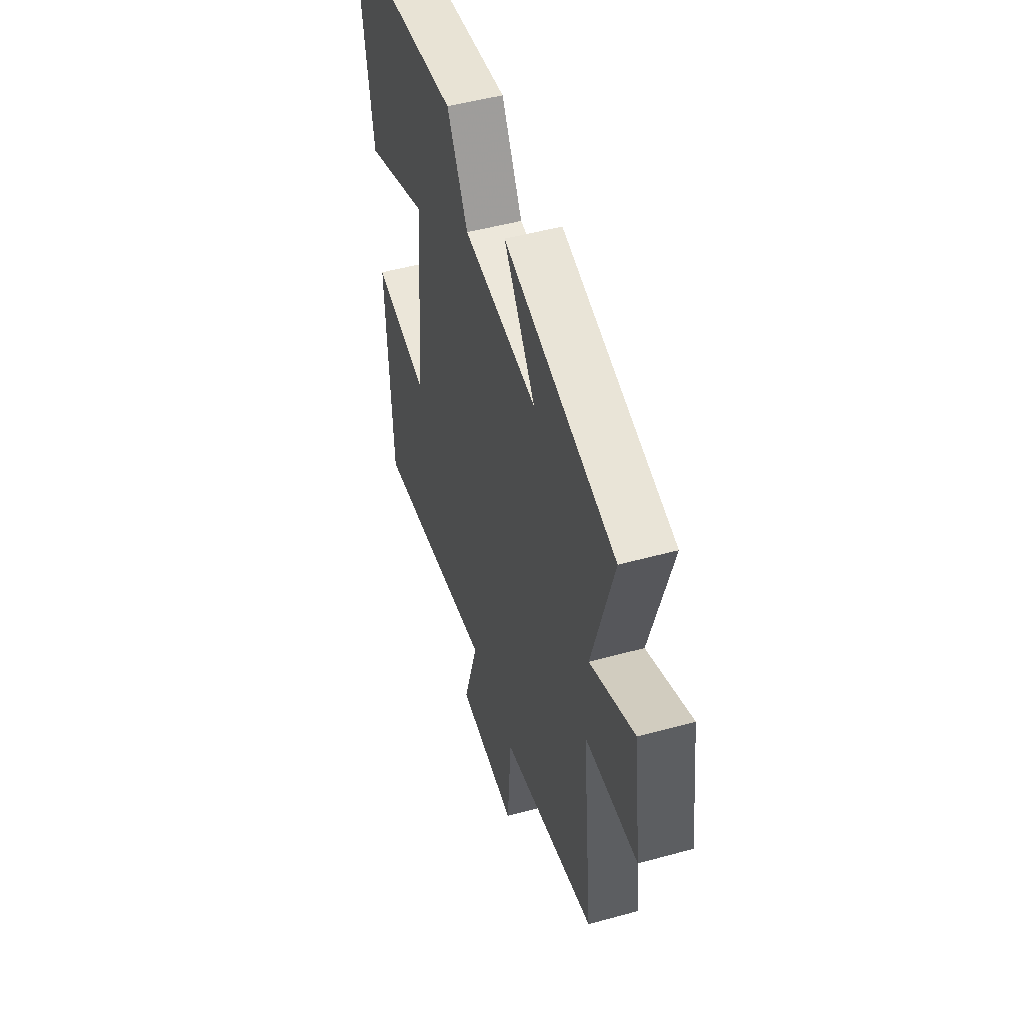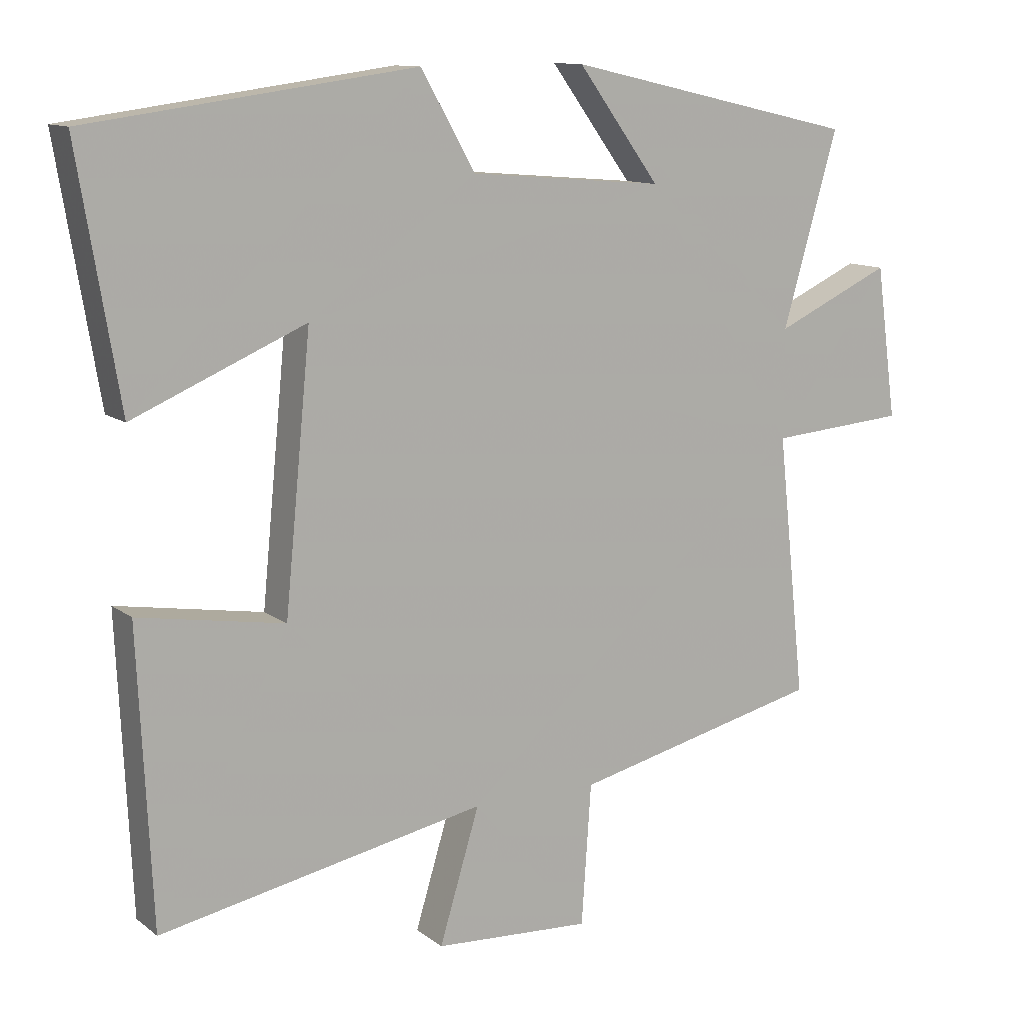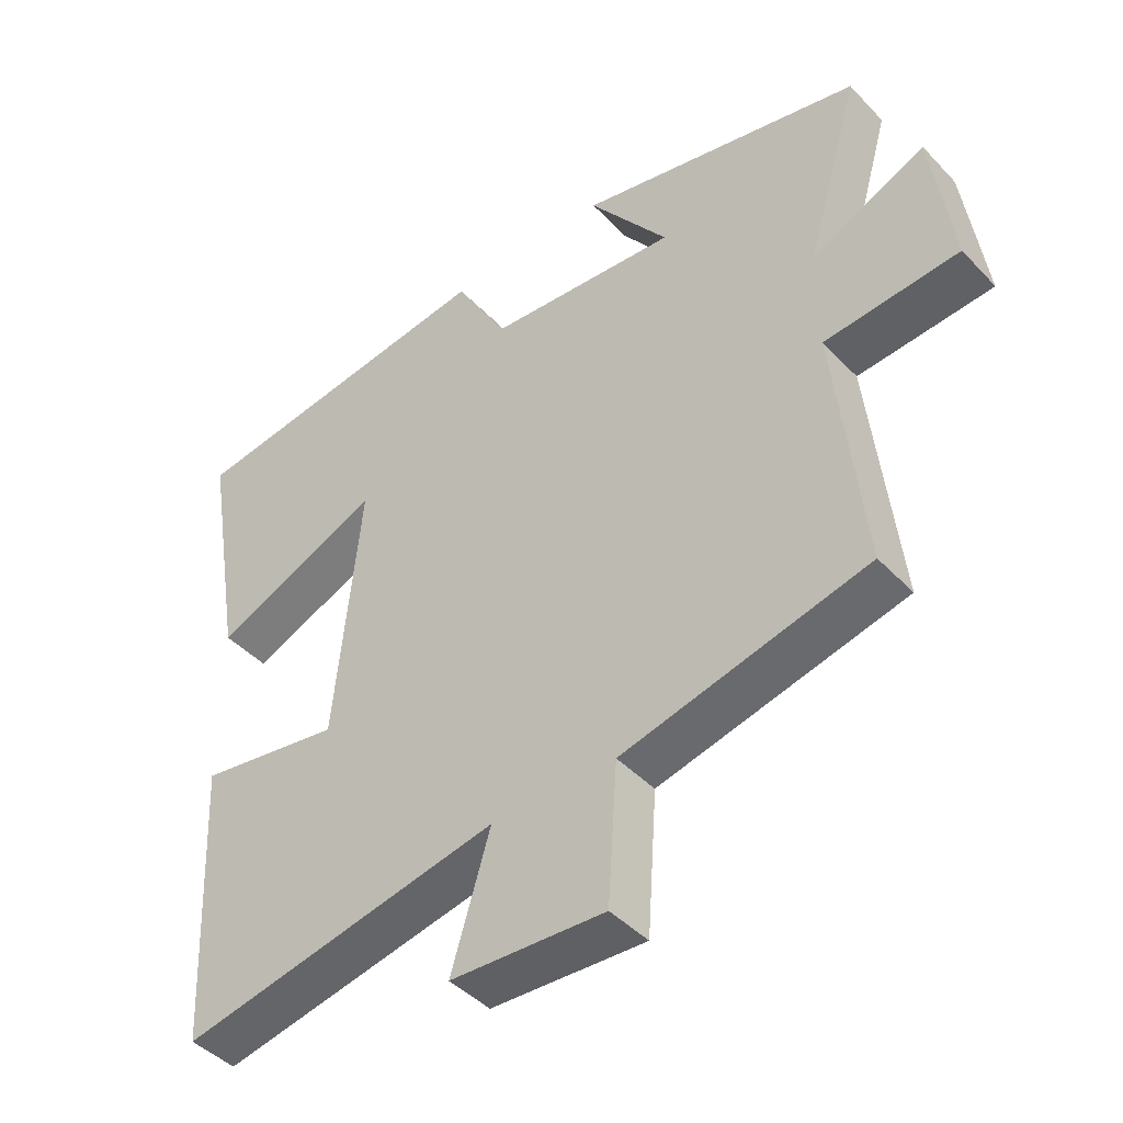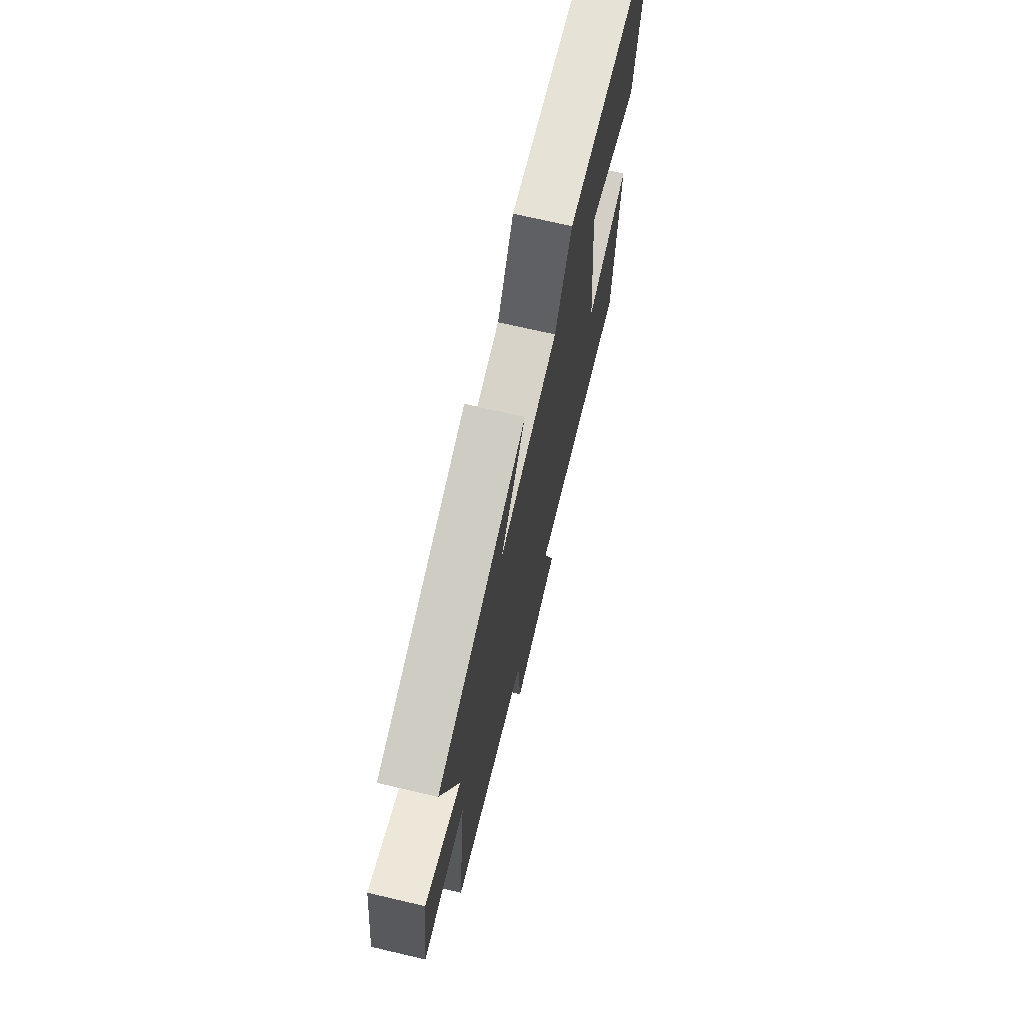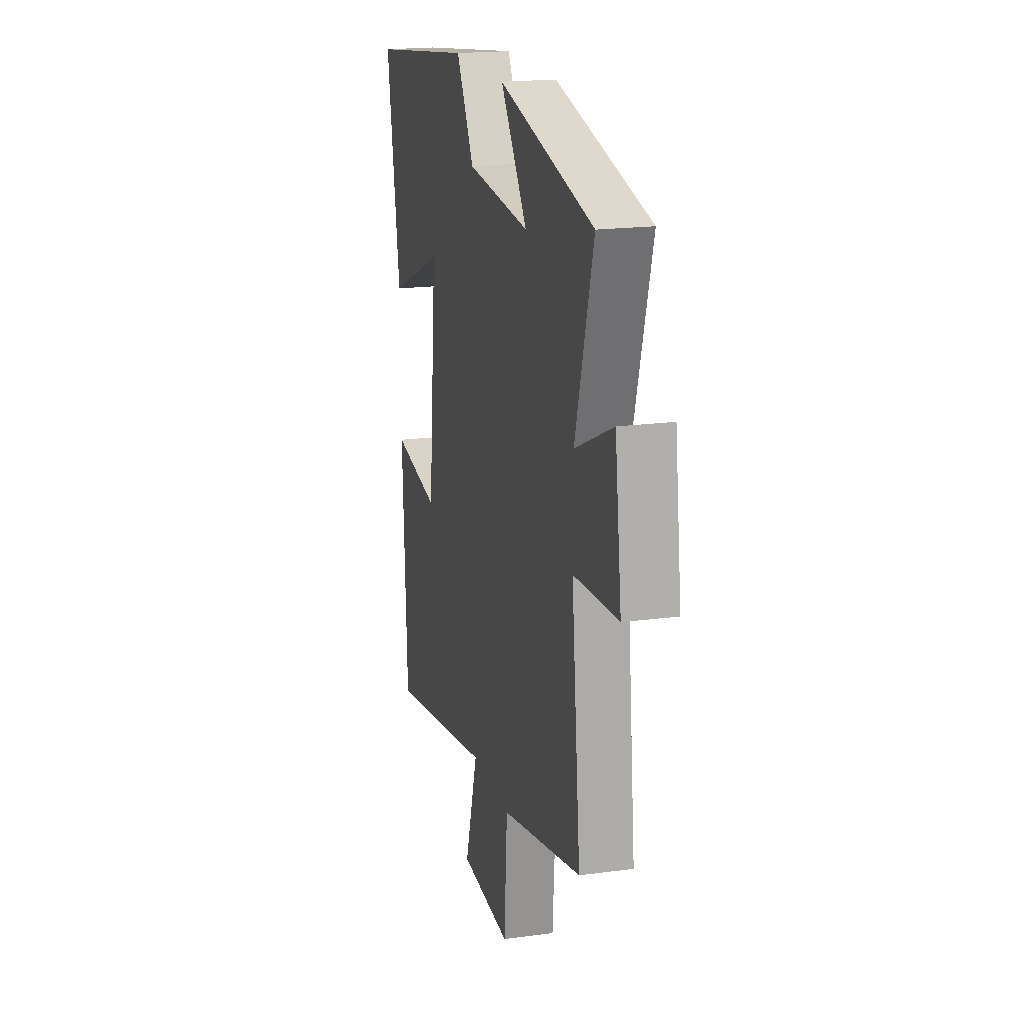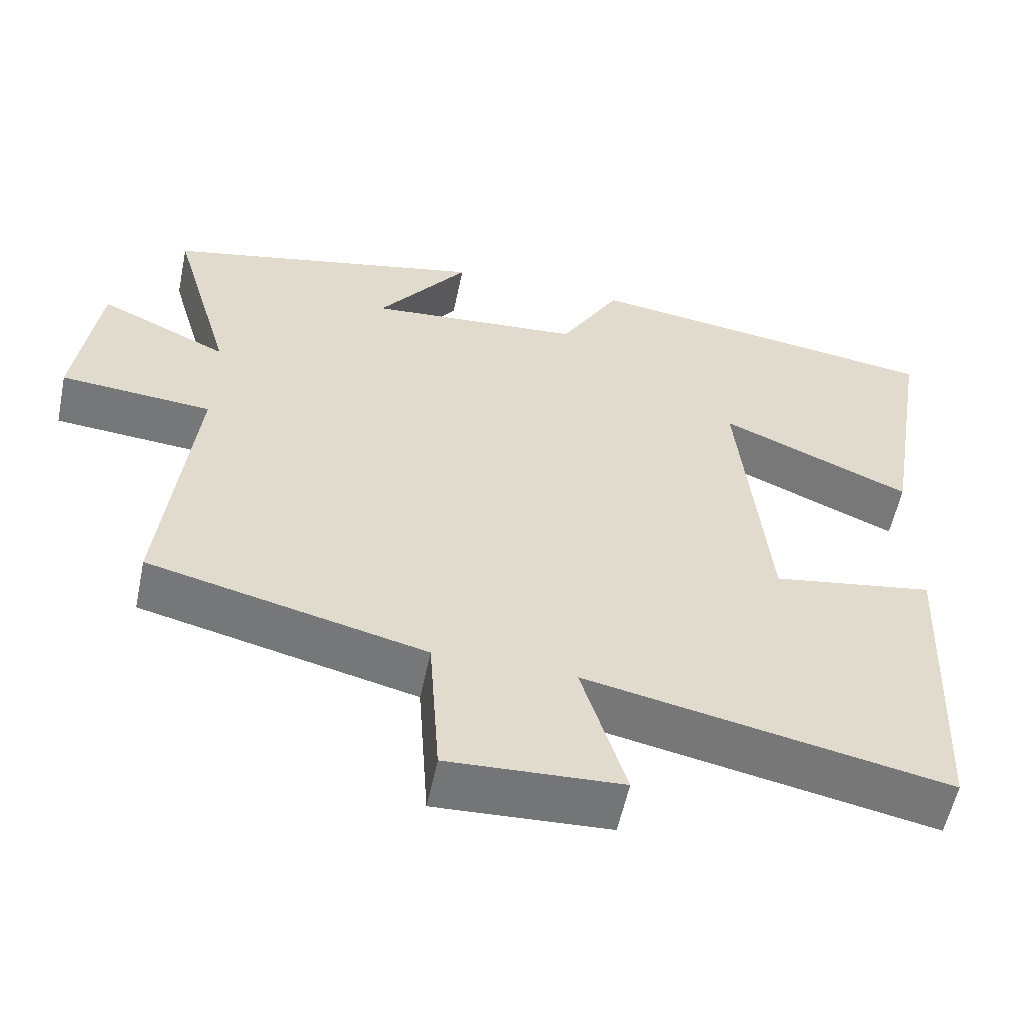
<metadata>
{"format":"obj","ext":"obj","renderer":"f3d","projection":"perspective","resolution":1024,"background":"white","views":[{"elev":50.0,"azim":-106.8,"up":"+Z"},{"elev":11.7,"azim":149.5,"up":"+Z"},{"elev":-43.9,"azim":-140.3,"up":"+Z"},{"elev":71.2,"azim":-76.9,"up":"+Z"},{"elev":19.2,"azim":-104.3,"up":"+Z"},{"elev":-56.7,"azim":-11.8,"up":"+Z"}]}
</metadata>
<code>
v -0.541 0.07 -0.413
v -0.5 0.07 -0.033
v -0.699 0.07 -0.017
v -0.669 0.07 0.203
v -0.5 0.07 0.125
v -0.58 0.07 0.404
v -0.156 0.07 0.5
v -0.275 0.07 0.338
v 0.007 0.07 0.362
v 0.086 0.07 0.5
v 0.56 0.07 0.436
v 0.5 0.07 0.076
v 0.25 0.07 0.183
v 0.288 0.07 -0.205
v 0.5 0.07 -0.17
v 0.48 0.07 -0.594
v 0.006 0.07 -0.5
v 0.064 0.07 -0.692
v -0.164 0.07 -0.704
v -0.178 0.07 -0.5
v -0.541 0 -0.413
v -0.5 0 -0.033
v -0.699 0 -0.017
v -0.669 0 0.203
v -0.5 0 0.125
v -0.58 0 0.404
v -0.156 0 0.5
v -0.275 0 0.338
v 0.007 0 0.362
v 0.086 0 0.5
v 0.56 0 0.436
v 0.5 0 0.076
v 0.25 0 0.183
v 0.288 0 -0.205
v 0.5 0 -0.17
v 0.48 0 -0.594
v 0.006 0 -0.5
v 0.064 0 -0.692
v -0.164 0 -0.704
v -0.178 0 -0.5
f 17 18 19 20
f 17 20 1 2
f 14 15 16 17
f 13 14 17 2
f 10 11 12 13
f 9 10 13
f 8 9 13 2
f 5 6 7 8
f 5 8 2
f 2 3 4 5
f 40 39 38 37
f 22 21 40 37
f 37 36 35 34
f 22 37 34 33
f 33 32 31 30
f 33 30 29
f 22 33 29 28
f 28 27 26 25
f 22 28 25
f 25 24 23 22
f 1 21 22 2
f 2 22 23 3
f 3 23 24 4
f 4 24 25 5
f 5 25 26 6
f 6 26 27 7
f 7 27 28 8
f 8 28 29 9
f 9 29 30 10
f 10 30 31 11
f 11 31 32 12
f 12 32 33 13
f 13 33 34 14
f 14 34 35 15
f 15 35 36 16
f 16 36 37 17
f 17 37 38 18
f 18 38 39 19
f 19 39 40 20
f 20 40 21 1

</code>
